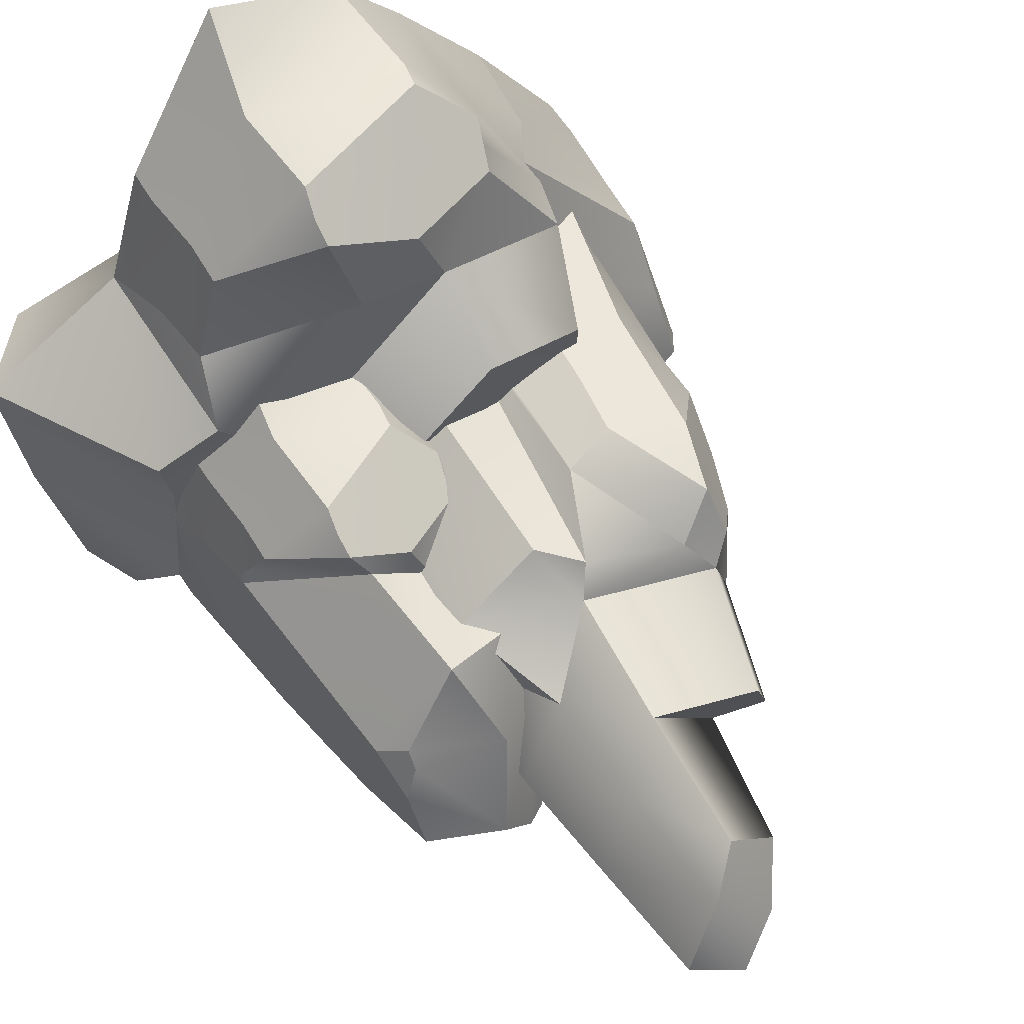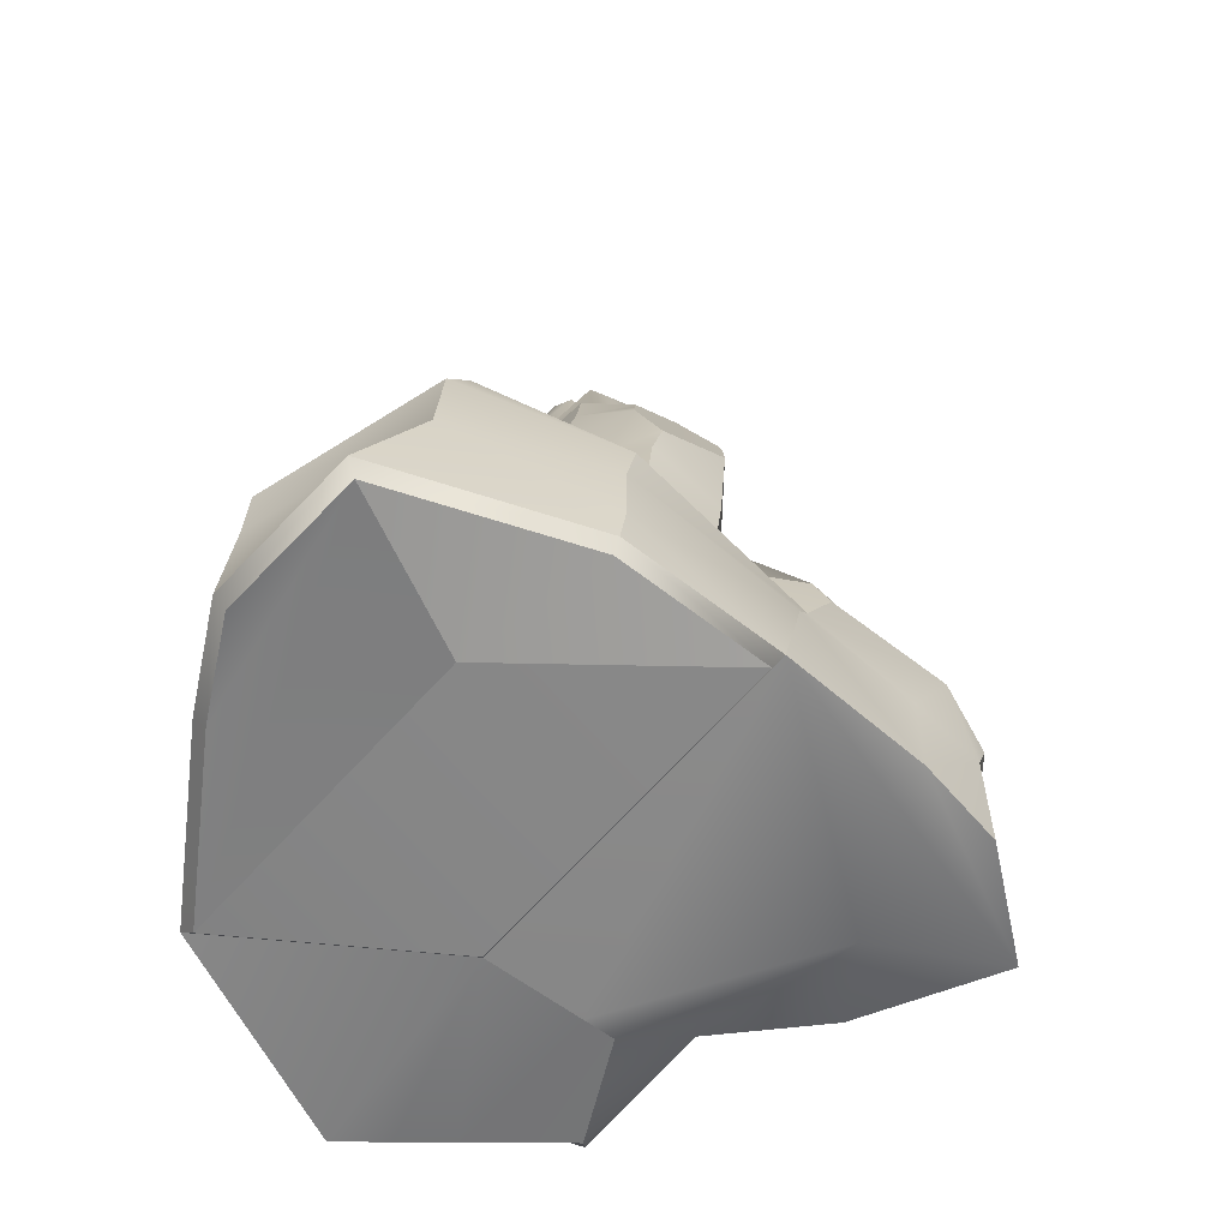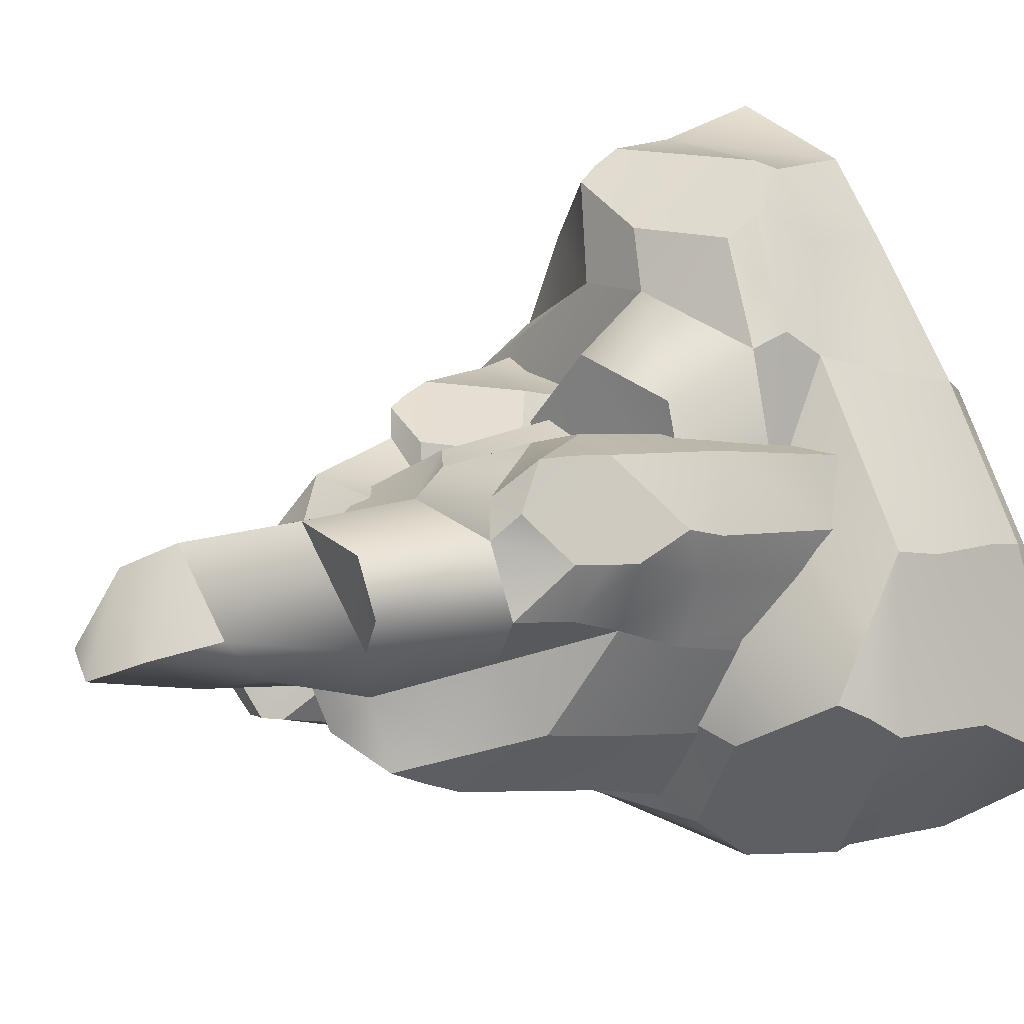
<metadata>
{"format":"obj","ext":"obj","renderer":"f3d","projection":"perspective","resolution":1024,"background":"white","views":[{"elev":63.1,"azim":147.1,"up":"+Z"},{"elev":-59.3,"azim":-99.5,"up":"+Y"},{"elev":11.0,"azim":-136.3,"up":"+Z"}]}
</metadata>
<code>
o Rock_5
v 3.35 0.04308 -0.07259
v 4.124 0.09985 -0.06407
v 3.835 0.02241 0.1407
v 3.46 0.4643 0.01697
v 4.09 0.3488 -0.003388
v 3.841 0.4648 0.09923
v 3.562 0.4125 0.195
v 3.88 0.439 0.2752
v 4.043 0.08405 0.1641
v 3.841 0.02329 0.397
v 3.883 0.1989 0.3404
v 4.044 0.144 0.1633
v 4.112 0.1618 -0.0394
v 3.378 0.2268 -0.03451
v 3.538 0.3396 0.2448
v 3.43 0.3155 -0.006688
v 3.868 0.3571 0.3313
v 4.099 0.2333 -0.01473
v 4.034 0.2549 0.1666
v 3.619 0.03544 0.3084
v 3.511 0.05003 0.1756
v 3.514 0.2281 0.1773
v 3.603 0.2244 0.3011
v 3.73 0.4651 0.205
v 3.695 0.4843 0.09797
v 3.616 0.2762 0.3186
v 3.55 0.376 0.2199
v 3.446 0.3906 0.04084
v 3.879 0.4016 0.3029
v 3.673 0.3706 0.2618
v 4.036 0.3294 0.1588
v 3.971 -0.000897 -0.9033
v 3.819 0.5488 -0.7979
v 3.441 0.5416 -0.4572
v 3.55 0.4888 -0.832
v 3.224 0.5174 -0.5541
v 3.194 0.04336 -0.3459
v 3.098 -0.01453 -0.7437
v 3.137 0.209 -0.6329
v 3.197 0.1212 -0.3355
v 3.921 0.2394 -0.8771
v 3.511 0.398 -0.9055
v 3.857 0.3547 -0.8312
v 3.168 0.4148 -0.62
v 3.209 0.2661 -0.333
v 3.362 0.003405 -0.9093
v 3.586 0.01789 -0.9204
v 3.593 0.2495 -0.8943
v 3.394 0.2493 -0.895
v 3.414 0.5522 -0.6549
v 3.555 0.5717 -0.608
v 3.369 0.3173 -0.8877
v 3.53 0.4434 -0.8687
v 3.8 0.4548 -0.8405
v 3.193 0.4706 -0.5809
v 3.391 0.4348 -0.7713
v 3.22 0.3624 -0.3152
v 4.044 -0.03144 -0.2109
v 4.121 0.4448 -0.0807
v 4.271 -0.02239 -0.2246
v 4.308 -0.05441 -0.6333
v 4.389 0.101 -0.2031
v 4.329 0.1936 -0.7324
v 4.227 0.4114 -0.169
v 4.277 0.2817 -0.7679
v 3.899 -0.05661 -0.4397
v 3.994 0.5406 -0.4796
v 4.289 -0.03781 -0.4234
v 4.371 0.1495 -0.4573
v 4.238 0.4217 -0.5424
v 4.008 -0.03759 -0.2668
v 4.384 0.1129 -0.2652
v 4.276 -0.02616 -0.2732
v 4.208 0.408 -0.2926
v 4.007 0.4661 -0.2264
v 3.222 0.4386 -0.4326
v 3.435 0.4266 -0.2282
v 4.299 -0.04611 -0.5284
v 3.926 0.4477 -0.6554
v 4.269 0.348 -0.6529
v 4.35 0.1716 -0.5948
v 3.377 -0.06309 -0.5519
v 3.518 0.6165 -0.06204
v 3.701 0.632 0.000996
v 3.779 0.6762 -0.707
v 3.503 0.6766 -0.431
v 3.558 0.7133 -0.6003
v 3.933 0.6759 -0.4485
v 3.944 0.6179 -0.2515
v 3.499 0.5872 -0.2528
v 3.745 0.8253 -0.6316
v 3.564 0.8171 -0.3929
v 3.583 0.8547 -0.5635
v 3.874 0.8166 -0.4054
v 3.881 0.7749 -0.2637
v 3.561 0.7528 -0.2647
v 3.943 -0.03439 -0.8811
v 3.206 0.007558 -0.3528
v 3.115 -0.04731 -0.7298
v 3.365 -0.03031 -0.8867
v 3.578 -0.01658 -0.8972
v 3.354 0.00729 -0.09376
v 3.875 -0.08719 -0.4417
v 3.409 0.4041 -0.5185
v 3.648 0.4232 -0.1761
v 3.459 0.3337 -0.2508
v 3.479 1.034 -0.3671
v 3.656 0.8042 -0.1261
v 3.558 1.003 -0.1794
v 3.424 0.9492 -0.2786
v 3.489 0.963 -0.1142
v 3.522 0.4094 -0.1438
v 3.351 0.3379 -0.1695
v 3.419 0.5997 -0.1369
v 3.534 0.5001 -0.1324
v 3.645 0.5184 -0.1622
v 3.434 0.6806 -0.461
v 3.382 0.8416 -0.2871
v 3.454 0.8109 -0.4141
v 3.447 0.8407 -0.1169
v 3.643 0.6283 -0.147
v 3.549 0.6691 -0.1152
v 3.325 0.3744 -0.2888
v 3.352 0.4041 -0.3727
v 3.384 0.6737 -0.3382
v 3.357 0.6621 -0.2632
v 3.479 1.015 -0.1944
v 3.518 1.045 -0.2384
v 3.363 0.7397 -0.243
v 3.403 0.8954 -0.2828
v 3.452 0.924 -0.3791
v 3.471 0.9068 -0.1128
v 3.421 0.8772 -0.2187
v 3.567 0.7817 -0.1032
v 3.945 0.2722 -0.5156
v 3.952 1.12 -0.4473
v 3.691 1.147 -0.5057
v 3.875 1.052 -0.5835
v 3.664 1.127 -0.632
v 3.48 0.4143 -0.6681
v 3.612 0.3295 -0.8411
v 3.616 0.6664 -0.7495
v 3.491 0.5322 -0.6492
v 3.961 0.6411 -0.485
v 3.879 0.9166 -0.6391
v 3.943 0.8221 -0.4769
v 3.657 0.9758 -0.6947
v 3.519 0.7508 -0.6171
v 3.766 0.3315 -0.7759
v 3.84 0.3338 -0.6814
v 3.872 0.6847 -0.6279
v 3.813 0.7016 -0.7128
v 3.77 1.162 -0.5755
v 3.796 1.18 -0.4976
v 3.815 0.8069 -0.7087
v 3.877 0.9843 -0.6113
v 3.948 0.9786 -0.4858
v 3.657 1.059 -0.6621
v 3.792 0.9846 -0.6421
v 3.532 0.896 -0.5891
v 3.663 0.2291 -0.279
v 3.72 0.9492 -0.1557
v 3.739 0.2229 -0.1846
v 3.92 0.1656 -0.2997
v 3.787 0.4001 -0.1056
v 4.013 0.5384 -0.2755
v 3.784 0.8882 -0.1437
v 4.029 0.6759 -0.2923
v 3.714 0.2003 -0.4149
v 3.866 1.097 -0.2774
v 3.827 0.1952 -0.2405
v 3.9 0.4715 -0.1815
v 3.941 0.9077 -0.2245
v 3.676 0.2221 -0.3122
v 3.815 0.4175 -0.1242
v 3.761 0.2161 -0.1983
v 3.822 0.8929 -0.1634
v 3.748 0.9862 -0.208
v 3.597 1.01 -0.6102
v 3.571 0.9759 -0.4591
v 3.874 0.1804 -0.2701
v 3.905 0.9595 -0.3771
v 3.985 0.7918 -0.2584
v 3.956 0.505 -0.2285
v 3.605 0.2343 -0.6728
v 3.558 1.259 -0.3386
v 3.588 1.267 -0.2385
v 3.936 1.333 -0.4256
v 3.723 1.346 -0.4465
v 3.818 1.395 -0.468
v 3.859 1.307 -0.2688
v 3.767 1.221 -0.2148
v 3.629 1.213 -0.4102
v 3.92 1.563 -0.3899
v 3.75 1.554 -0.3832
v 3.835 1.607 -0.4203
v 3.848 1.527 -0.2553
v 3.781 1.465 -0.2165
v 3.682 1.459 -0.3571
v 3.921 0.2242 -0.5271
v 3.481 0.3589 -0.6716
v 3.606 0.2785 -0.8355
v 3.751 0.2804 -0.7738
v 3.822 0.2826 -0.6842
v 3.413 0.3493 -0.5298
v 3.702 0.1561 -0.4316
v 3.696 0.3578 -0.3442
v 3.782 0.9556 -0.3149
v 3.859 0.3643 -0.6868
v 3.874 1.088 -0.5386
v 4.215 0.4135 -0.3391
v 4.151 0.9696 -0.3633
v 4.026 0.3593 -0.6535
v 4.021 0.3392 -0.2009
v 4 0.9756 -0.2012
v 3.894 0.3299 -0.4534
v 3.827 1.025 -0.4263
v 4.232 0.3348 -0.4779
v 3.959 1.078 -0.3511
v 4.021 0.3281 -0.4321
v 3.77 0.7717 -0.2889
v 3.893 0.9363 -0.6131
v 4.191 0.6104 -0.297
v 4.027 0.7729 -0.1644
v 4.021 0.7918 -0.6735
v 4.171 0.7966 -0.4158
v 3.804 0.8722 -0.4124
v 4.114 0.3929 -0.6736
v 4.218 0.4063 -0.6664
v 4.159 0.9318 -0.5985
v 4.12 0.8687 -0.6691
v 4.066 1.078 -0.6177
v 4.138 1.101 -0.5217
v 4.011 1.159 -0.5178
v 4.022 1.103 -0.6069
v 3.955 1.15 -0.589
v 3.839 0.7222 -0.1689
v 4.052 0.7488 -0.1154
v 4.161 0.3998 -0.1859
v 4.026 0.342 -0.02901
v 4.054 0.5138 -0.06895
v 4.162 0.4586 -0.1871
v 3.855 0.4515 -0.758
v 4.207 0.4745 -0.3233
v 4.022 0.5547 -0.7415
v 4.201 0.547 -0.4493
v 3.774 0.5206 -0.4561
v 3.715 0.5383 -0.3207
v 4.189 0.691 -0.6408
v 4.1 0.5386 -0.715
v 3.822 0.6511 -0.1347
v 3.75 0.6255 -0.3031
v 4.109 0.7544 -0.6643
v 4.044 0.669 -0.07686
v 3.882 0.6694 -0.7045
v 4.199 0.5448 -0.3075
v 4.029 0.6797 -0.7103
v 4.186 0.6718 -0.4325
v 3.776 0.6042 -0.4304
v 4.174 0.8117 -0.6212
v 4.155 0.5675 -0.1862
v 3.877 0.3532 -0.08854
v 3.804 0.3665 -0.1778
v 3.806 0.5412 -0.1787
v 3.866 0.5386 -0.09561
v 3.888 0.9536 -0.2305
v 3.887 1.043 -0.3724
v 3.951 0.774 -0.1628
v 3.928 0.7919 -0.2348
v 3.875 0.5895 -0.08448
v 3.765 0.37 -0.7221
v 3.677 0.3473 -0.5646
v 3.721 0.4496 -0.7509
v 3.65 0.5065 -0.5268
v 3.804 0.649 -0.7052
v 3.664 0.563 -0.5026
v 3.854 1.062 -0.4921
v 3.876 0.3469 -0.5691
v 3.847 0.9384 -0.5174
v 3.829 0.7312 -0.5659
v 3.722 0.3591 -0.6455
v 3.683 0.4795 -0.6453
v 3.729 0.659 -0.5792
v 3.83 0.6867 -0.1518
v 3.761 0.6995 -0.2721
v 4.114 0.8115 -0.6667
v 4.051 0.7124 -0.09639
v 3.882 0.7168 -0.6879
v 4.193 0.5938 -0.3012
v 4.025 0.7364 -0.6943
v 4.179 0.7342 -0.4242
v 3.79 0.7382 -0.4214
v 4.167 0.8718 -0.6098
v 3.913 0.6817 -0.1236
v 3.834 0.7874 -0.5528
v 4.157 0.6404 -0.1922
v 4.028 0.2973 -0.639
v 3.967 0.2937 -0.6141
v 3.969 0.2866 -0.5647
v 3.975 0.2705 -0.4521
v 4.024 0.2698 -0.4438
v 4.234 0.2764 -0.4896
v 4.223 0.331 -0.6335
v 4.096 0.3218 -0.6438
v 3.754 0.8421 -0.2812
v 3.841 0.9438 -0.2454
v 3.762 0.7309 -0.3927
v 4.14 1.048 -0.4257
v 4.113 1.035 -0.3671
v 4.11 1.01 -0.3382
v 3.892 1.057 -0.6018
v 3.921 1.13 -0.5892
v 3.875 0.9398 -0.6
v 3.863 0.36 -0.658
v 3.968 0.2914 -0.5981
v 3.871 0.7544 -0.6542
v 3.712 0.4569 -0.7251
v 3.755 0.3674 -0.7033
v 3.786 0.6515 -0.6744
v 3.869 0.6845 -0.6706
v 3.928 0.8886 -0.659
v 3.874 0.8722 -0.6244
f 31 8 29
f 15 23 26
f 6 24 8
f 9 3 2
f 11 20 10
f 30 7 27
f 22 16 14
f 5 19 18
f 9 11 10
f 21 14 1
f 19 11 12
f 29 24 30
f 23 21 20
f 13 9 2
f 11 26 23
f 7 25 4
f 17 30 26
f 18 12 13
f 30 15 26
f 31 17 19
f 10 21 1
f 31 6 8
f 28 15 27
f 28 7 4
f 76 55 57
f 42 49 52
f 34 50 36
f 47 97 101
f 39 46 38
f 56 35 53
f 48 43 41
f 16 57 45
f 37 39 38
f 47 41 32
f 45 39 40
f 55 50 56
f 49 47 46
f 1 40 37
f 39 52 49
f 35 51 33
f 44 56 52
f 14 45 40
f 56 42 52
f 57 44 45
f 66 102 103
f 57 77 76
f 54 42 53
f 54 35 33
f 2 60 62
f 2 64 59
f 72 60 73
f 72 64 62
f 66 61 78
f 32 63 61
f 75 64 74
f 41 65 63
f 79 70 80
f 71 68 73
f 81 70 69
f 78 69 68
f 58 73 60
f 67 74 70
f 69 74 72
f 68 72 73
f 13 59 5
f 5 59 6
f 6 75 25
f 76 34 36
f 16 28 77
f 4 77 28
f 61 81 78
f 63 80 81
f 79 65 43
f 66 78 68
f 43 54 79
f 33 79 54
f 67 85 88
f 77 83 90
f 25 83 4
f 67 89 75
f 34 90 86
f 51 86 87
f 75 84 25
f 51 85 33
f 84 90 83
f 87 92 93
f 88 91 94
f 89 96 90
f 86 96 92
f 88 95 89
f 87 91 85
f 93 94 91
f 95 92 96
f 3 58 2
f 3 71 58
f 38 100 99
f 98 82 102
f 37 102 1
f 71 1 66
f 99 101 97
f 97 103 82
f 82 103 102
f 66 97 32
f 37 99 98
f 46 101 100
f 134 111 132
f 129 125 126
f 109 127 111
f 112 106 105
f 114 123 113
f 133 110 130
f 125 119 117
f 108 122 121
f 112 114 113
f 124 117 104
f 122 114 115
f 132 127 133
f 126 124 123
f 105 115 112
f 114 129 126
f 110 128 107
f 120 133 129
f 121 115 116
f 133 118 129
f 134 120 122
f 113 124 104
f 111 108 109
f 131 118 130
f 131 110 107
f 179 158 160
f 155 151 152
f 137 153 139
f 150 200 204
f 142 149 141
f 159 138 156
f 151 146 144
f 119 160 148
f 143 141 140
f 150 144 135
f 148 142 143
f 139 159 158
f 152 150 149
f 104 143 140
f 142 155 152
f 138 154 136
f 147 159 155
f 117 148 143
f 159 145 155
f 160 147 148
f 169 205 206
f 160 180 179
f 157 145 156
f 157 138 136
f 105 163 165
f 105 167 162
f 176 165 163
f 175 167 165
f 169 164 181
f 135 166 164
f 178 167 177
f 144 168 166
f 182 173 183
f 174 171 176
f 183 172 184
f 181 172 171
f 161 176 163
f 178 173 170
f 172 177 175
f 171 175 176
f 116 162 108
f 108 162 109
f 109 178 128
f 179 137 139
f 119 131 180
f 107 180 131
f 164 184 181
f 168 184 166
f 146 183 168
f 169 181 171
f 146 157 182
f 136 182 157
f 136 191 170
f 107 193 180
f 128 186 107
f 170 192 178
f 137 193 189
f 154 189 190
f 128 192 187
f 154 188 136
f 187 193 186
f 190 195 196
f 188 197 191
f 192 199 193
f 189 199 195
f 191 198 192
f 190 194 188
f 196 197 194
f 198 195 199
f 106 161 105
f 106 174 161
f 141 203 202
f 201 185 205
f 140 205 104
f 174 104 169
f 202 204 200
f 200 206 185
f 185 206 205
f 169 200 135
f 141 201 140
f 149 204 203
f 277 311 313
f 226 212 223
f 266 305 221
f 220 211 214
f 217 306 266
f 212 309 310
f 216 214 207
f 212 215 224
f 314 298 315
f 230 308 226
f 311 321 222
f 234 267 219
f 305 217 227
f 296 238 287
f 220 300 301
f 285 221 307
f 288 225 290
f 270 264 265
f 291 223 289
f 293 226 291
f 234 309 308
f 316 322 288
f 229 250 249
f 234 235 236
f 233 235 234
f 225 232 231
f 232 230 231
f 224 268 238
f 239 214 211
f 241 262 240
f 294 237 284
f 225 286 290
f 264 252 248
f 289 261 256
f 245 228 213
f 249 253 260
f 243 271 273
f 229 246 218
f 246 211 218
f 243 213 209
f 207 247 216
f 239 241 240
f 260 286 293
f 257 250 245
f 263 248 207
f 243 275 255
f 249 258 246
f 246 256 244
f 255 245 243
f 248 259 247
f 261 241 242
f 287 268 294
f 265 263 262
f 244 239 211
f 219 266 215
f 215 269 224
f 241 270 265
f 318 273 271
f 317 275 273
f 278 272 281
f 247 272 216
f 320 275 319
f 247 276 274
f 259 283 276
f 314 281 318
f 276 282 274
f 272 282 281
f 227 295 292
f 218 301 302
f 217 279 227
f 236 210 277
f 237 269 221
f 292 280 259
f 254 294 270
f 256 242 244
f 293 231 230
f 290 253 257
f 294 251 270
f 320 288 255
f 260 291 258
f 258 289 256
f 288 257 255
f 307 259 252
f 296 254 261
f 240 263 207
f 296 223 224
f 299 301 300
f 304 302 301
f 297 299 315
f 218 303 229
f 213 304 297
f 228 303 304
f 213 298 209
f 216 299 300
f 305 306 208
f 307 252 285
f 285 251 284
f 285 237 221
f 307 227 292
f 308 309 212
f 310 219 215
f 312 311 210
f 298 297 315
f 280 316 320
f 209 318 271
f 280 319 283
f 282 319 317
f 281 317 318
f 279 322 316
f 278 315 299
f 288 322 321
f 222 322 313
f 312 235 225
f 321 322 222
f 15 22 23
f 6 25 24
f 9 10 3
f 11 23 20
f 30 24 7
f 22 15 16
f 5 31 19
f 9 12 11
f 21 22 14
f 19 17 11
f 29 8 24
f 23 22 21
f 13 12 9
f 11 17 26
f 7 24 25
f 17 29 30
f 18 19 12
f 30 27 15
f 31 29 17
f 1 3 10
f 10 20 21
f 31 5 6
f 28 16 15
f 28 27 7
f 76 36 55
f 42 48 49
f 34 51 50
f 47 32 97
f 39 49 46
f 56 50 35
f 48 42 43
f 37 40 39
f 47 48 41
f 45 44 39
f 55 36 50
f 49 48 47
f 1 14 40
f 39 44 52
f 35 50 51
f 44 55 56
f 14 16 45
f 56 53 42
f 57 55 44
f 66 1 102
f 57 16 77
f 54 43 42
f 54 53 35
f 2 58 60
f 2 62 64
f 72 62 60
f 72 74 64
f 66 32 61
f 32 41 63
f 75 59 64
f 41 43 65
f 79 67 70
f 71 66 68
f 81 80 70
f 78 81 69
f 58 71 73
f 67 75 74
f 69 70 74
f 68 69 72
f 5 18 13
f 13 2 59
f 6 59 75
f 76 77 34
f 61 63 81
f 63 65 80
f 79 80 65
f 33 67 79
f 67 33 85
f 77 4 83
f 25 84 83
f 67 88 89
f 34 77 90
f 51 34 86
f 75 89 84
f 51 87 85
f 84 89 90
f 87 86 92
f 88 85 91
f 89 95 96
f 86 90 96
f 88 94 95
f 87 93 91
f 93 92 94
f 95 94 92
f 3 1 71
f 38 46 100
f 98 99 82
f 37 98 102
f 97 82 99
f 99 100 101
f 66 103 97
f 37 38 99
f 46 47 101
f 129 118 125
f 109 128 127
f 112 113 106
f 114 126 123
f 133 127 110
f 125 118 119
f 108 134 122
f 112 115 114
f 124 125 117
f 122 120 114
f 132 111 127
f 126 125 124
f 105 116 115
f 114 120 129
f 110 127 128
f 120 132 133
f 121 122 115
f 133 130 118
f 134 132 120
f 104 106 113
f 113 123 124
f 111 134 108
f 131 119 118
f 131 130 110
f 179 139 158
f 155 145 151
f 137 154 153
f 150 135 200
f 142 152 149
f 159 153 138
f 151 145 146
f 143 142 141
f 150 151 144
f 148 147 142
f 139 153 159
f 152 151 150
f 104 117 143
f 142 147 155
f 138 153 154
f 147 158 159
f 117 119 148
f 159 156 145
f 160 158 147
f 169 104 205
f 160 119 180
f 157 146 145
f 157 156 138
f 105 161 163
f 105 165 167
f 176 175 165
f 175 177 167
f 169 135 164
f 135 144 166
f 178 162 167
f 144 146 168
f 182 170 173
f 174 169 171
f 183 173 172
f 181 184 172
f 161 174 176
f 178 177 173
f 172 173 177
f 171 172 175
f 108 121 116
f 116 105 162
f 109 162 178
f 179 180 137
f 164 166 184
f 168 183 184
f 146 182 183
f 136 170 182
f 136 188 191
f 107 186 193
f 128 187 186
f 170 191 192
f 137 180 193
f 154 137 189
f 128 178 192
f 154 190 188
f 187 192 193
f 190 189 195
f 188 194 197
f 192 198 199
f 189 193 199
f 191 197 198
f 190 196 194
f 196 195 197
f 198 197 195
f 106 104 174
f 141 149 203
f 201 202 185
f 140 201 205
f 200 185 202
f 202 203 204
f 169 206 200
f 141 202 201
f 149 150 204
f 313 279 277
f 277 210 311
f 311 222 313
f 226 308 212
f 221 269 266
f 266 306 305
f 220 218 211
f 266 267 217
f 217 208 306
f 216 220 214
f 224 223 212
f 212 310 215
f 314 209 298
f 230 233 308
f 311 312 321
f 234 236 267
f 227 221 305
f 305 208 217
f 220 216 300
f 288 321 225
f 270 251 264
f 291 226 223
f 293 230 226
f 308 233 234
f 234 219 309
f 229 228 250
f 233 232 235
f 225 235 232
f 232 233 230
f 224 269 268
f 239 240 214
f 241 265 262
f 294 268 237
f 225 231 286
f 264 251 252
f 289 296 261
f 245 250 228
f 249 250 253
f 243 209 271
f 229 249 246
f 246 244 211
f 243 245 213
f 207 248 247
f 239 242 241
f 260 253 286
f 257 253 250
f 263 264 248
f 243 273 275
f 249 260 258
f 246 258 256
f 255 257 245
f 248 252 259
f 261 254 241
f 287 238 268
f 265 264 263
f 244 242 239
f 219 267 266
f 215 266 269
f 241 254 270
f 318 317 273
f 317 319 275
f 278 216 272
f 247 274 272
f 320 255 275
f 247 259 276
f 259 280 283
f 314 278 281
f 276 283 282
f 272 274 282
f 227 279 295
f 218 220 301
f 217 277 279
f 217 267 236
f 236 312 210
f 277 217 236
f 237 268 269
f 292 295 280
f 254 287 294
f 256 261 242
f 293 286 231
f 290 286 253
f 294 284 251
f 320 316 288
f 260 293 291
f 258 291 289
f 288 290 257
f 307 292 259
f 296 287 254
f 207 214 240
f 240 262 263
f 224 238 296
f 296 289 223
f 301 297 304
f 304 303 302
f 297 301 299
f 218 302 303
f 213 228 304
f 228 229 303
f 213 297 298
f 216 278 299
f 285 252 251
f 285 284 237
f 307 221 227
f 310 309 219
f 280 295 316
f 209 314 318
f 280 320 319
f 282 283 319
f 281 282 317
f 316 295 279
f 279 313 322
f 278 314 315
f 225 321 312
f 312 236 235

</code>
